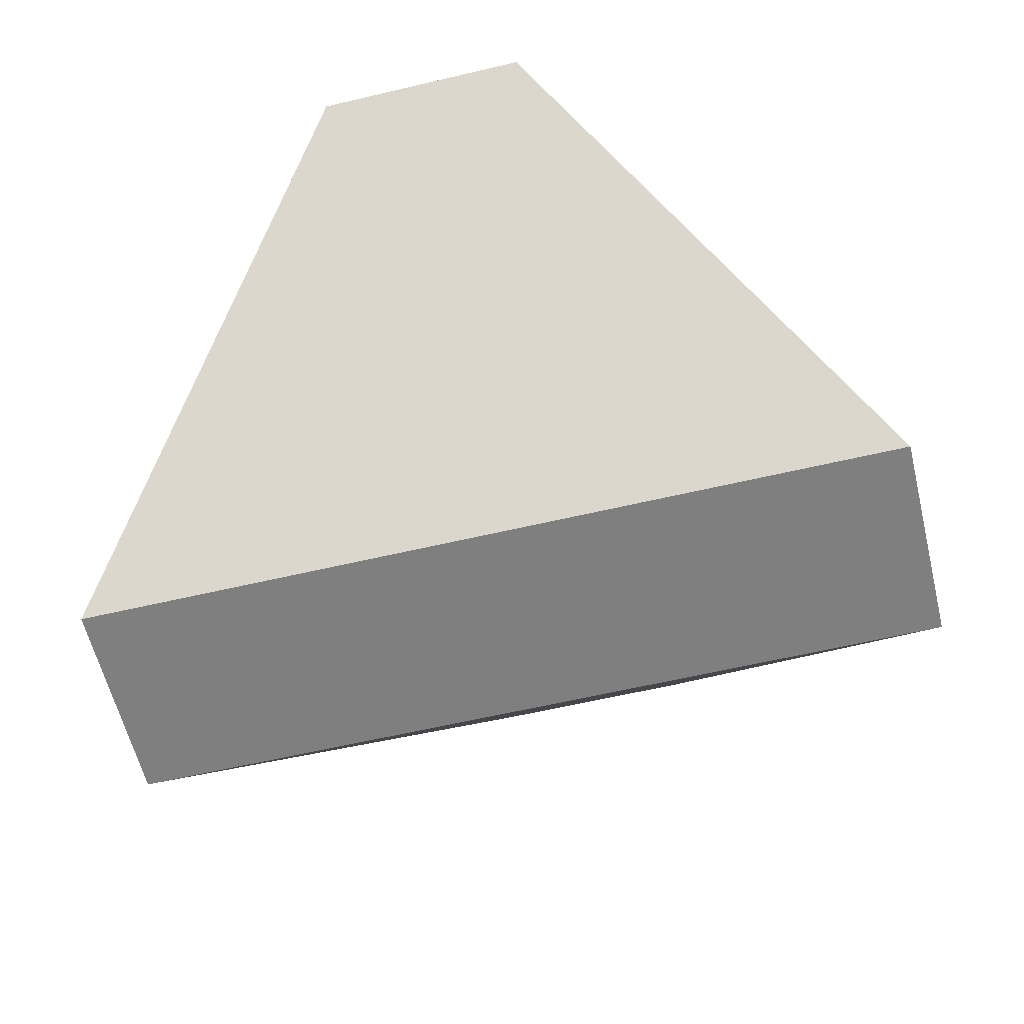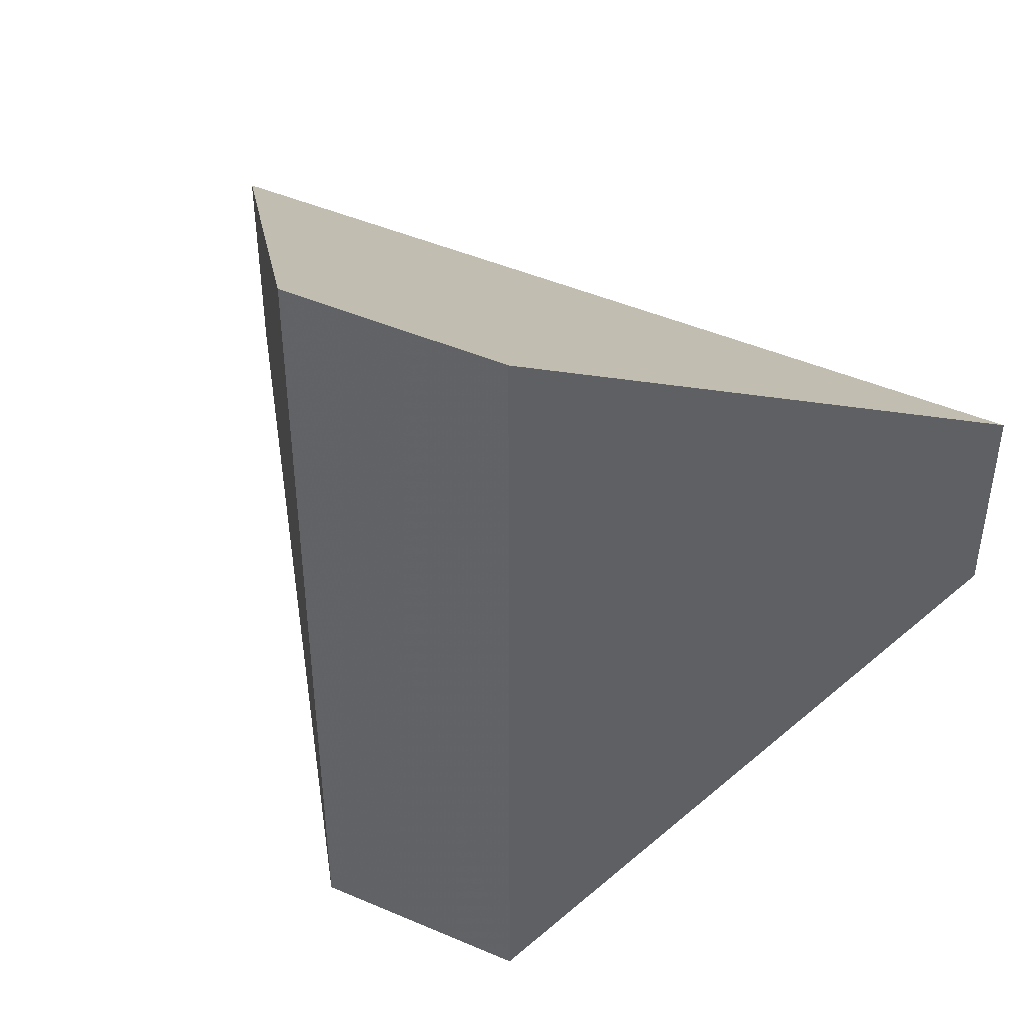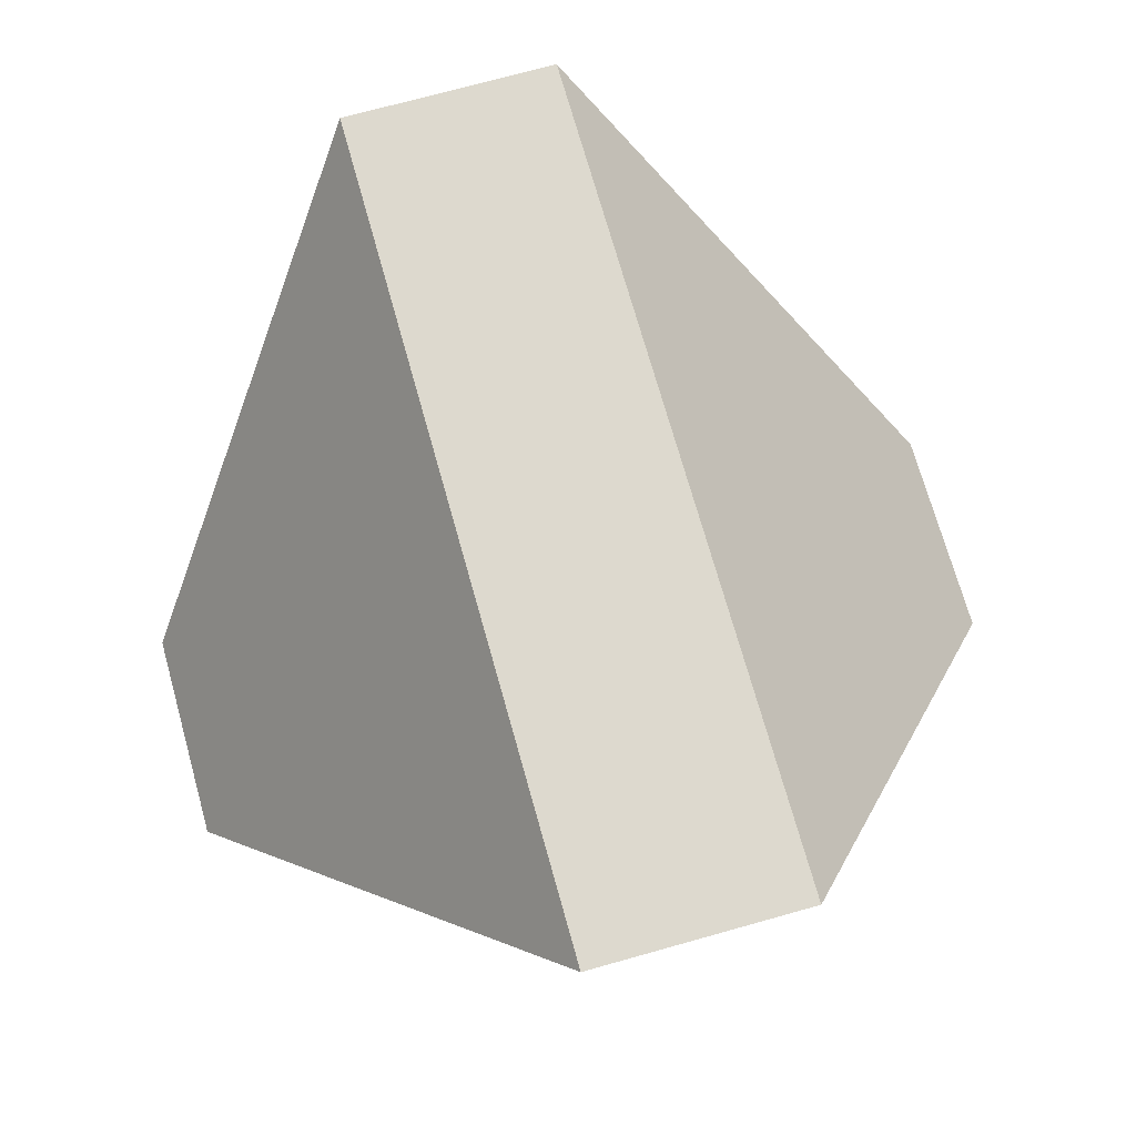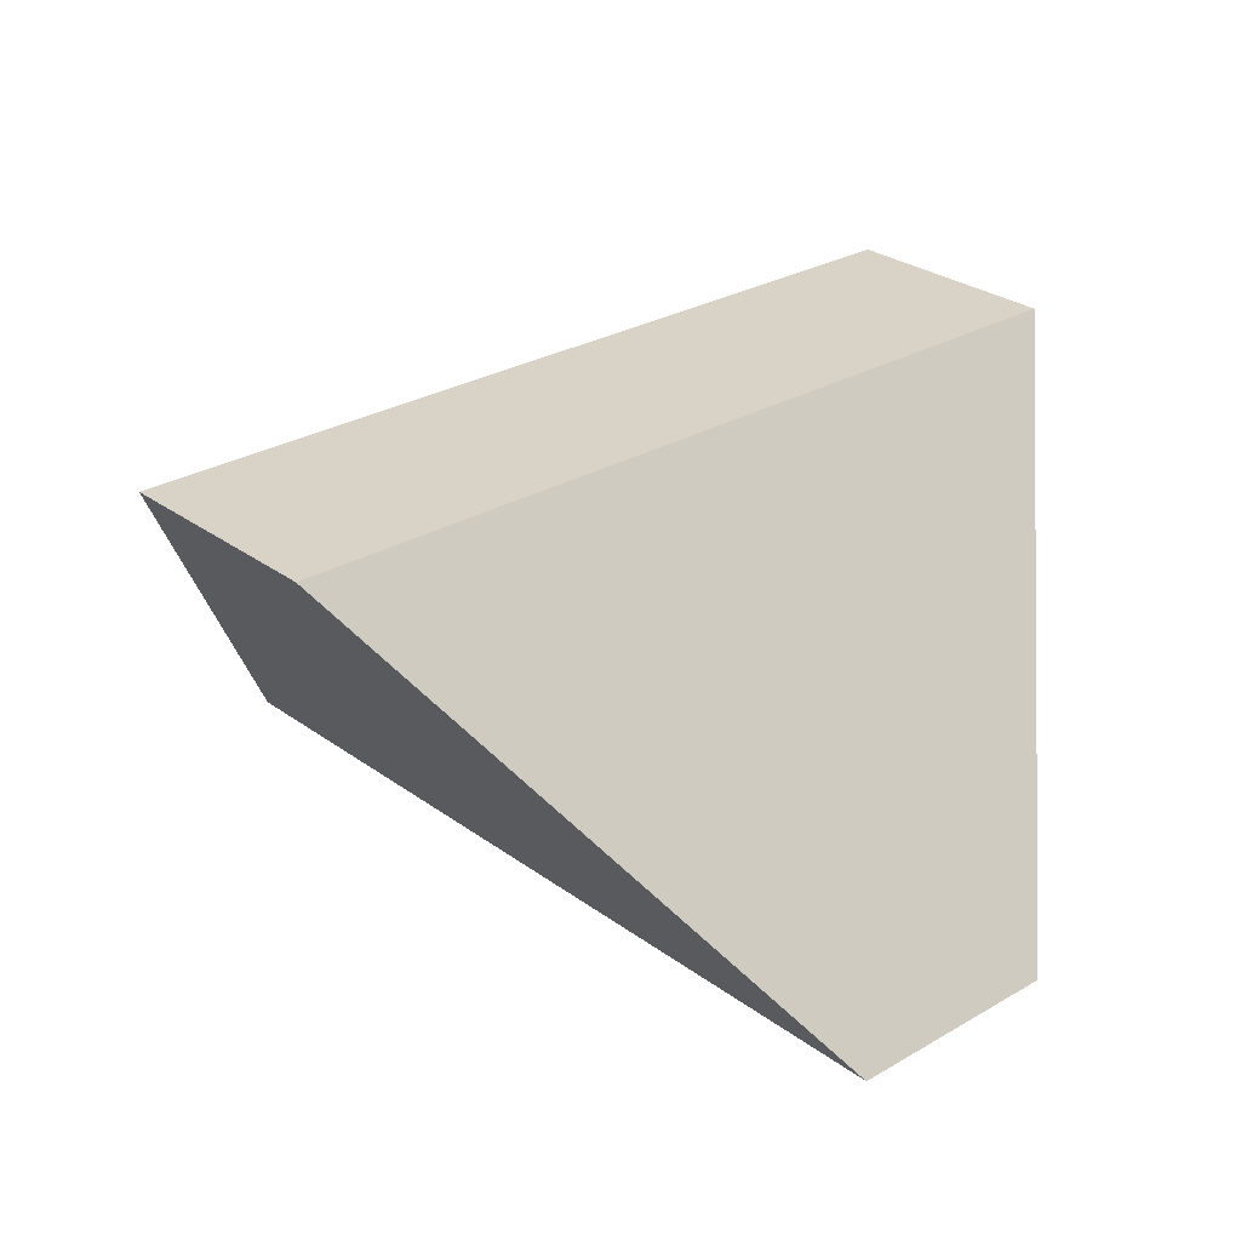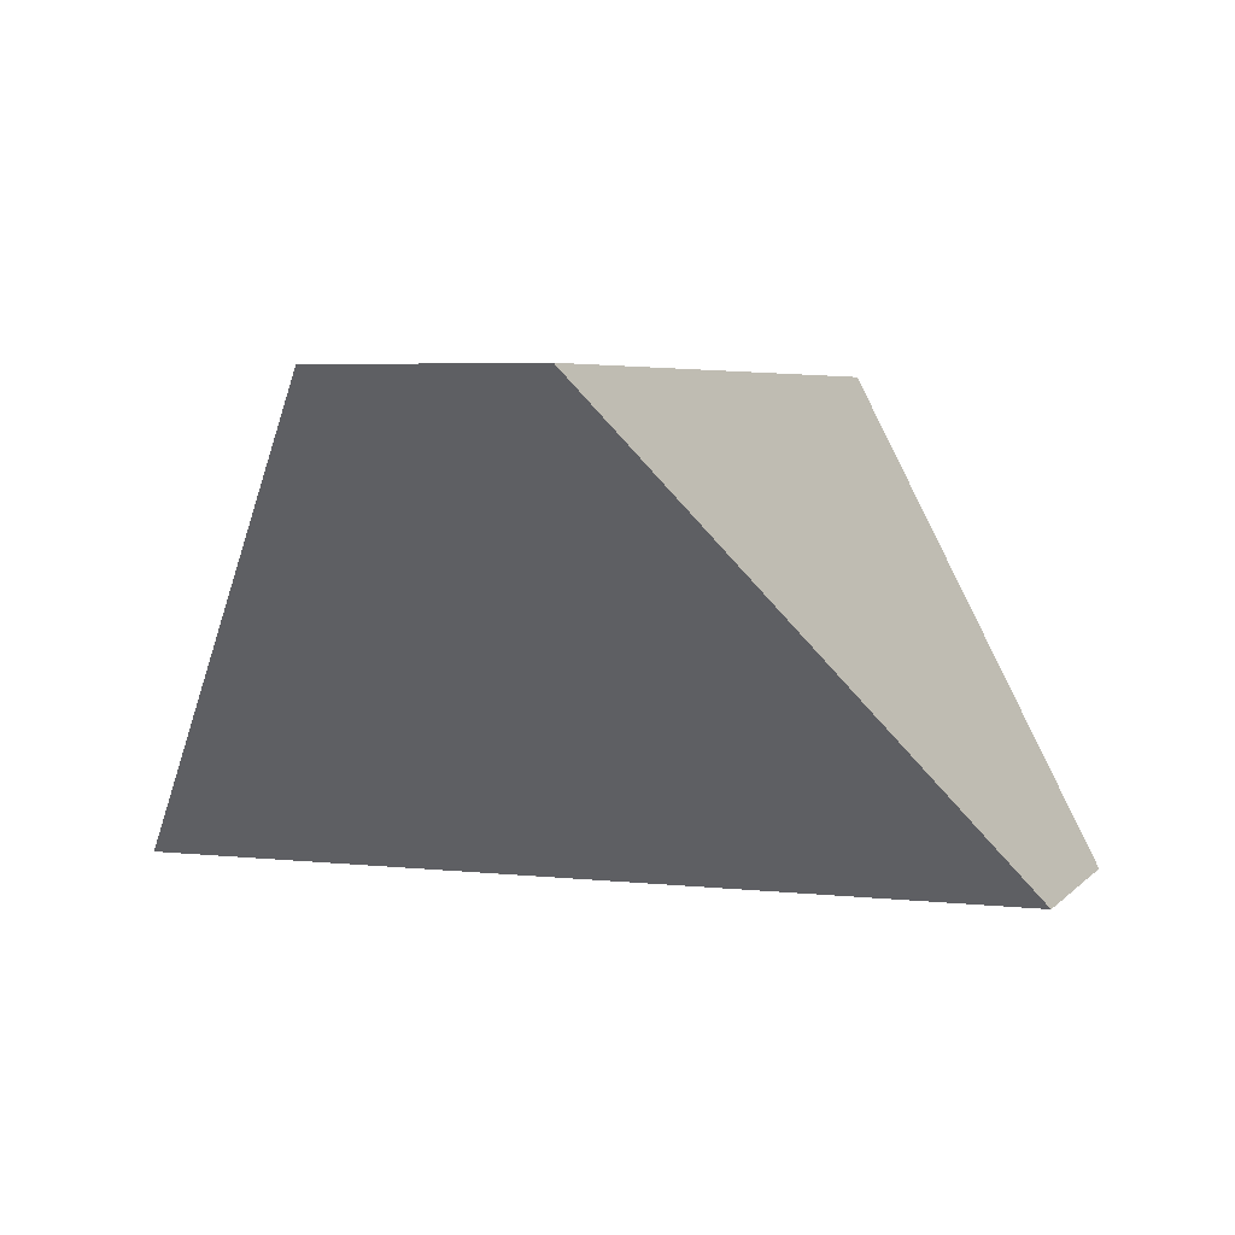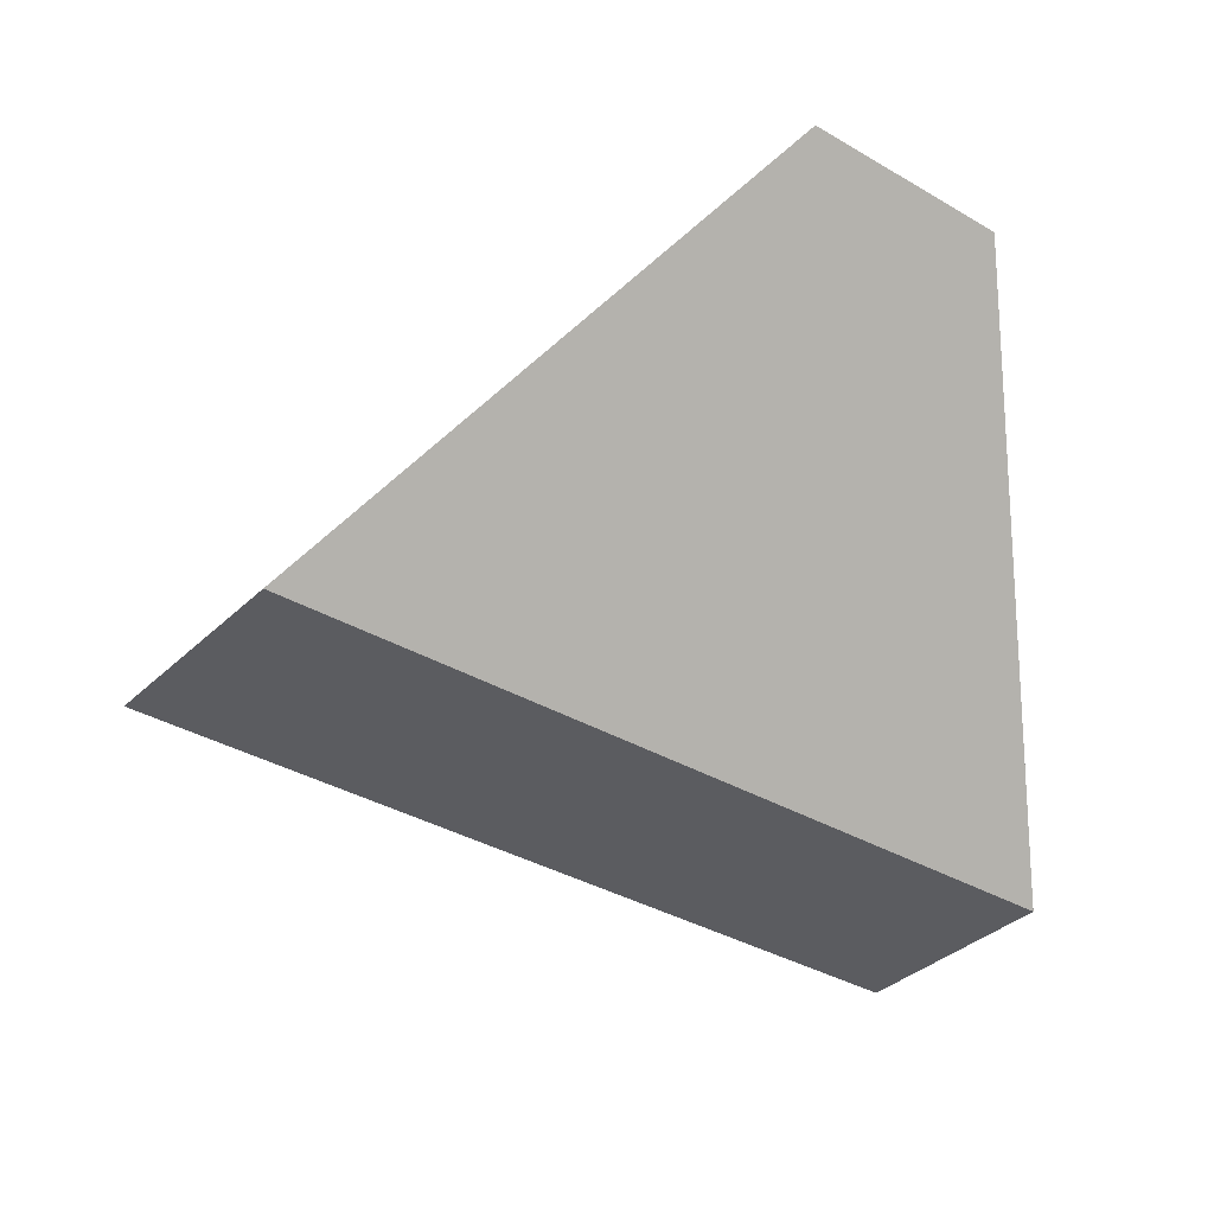
<metadata>
{"format":"obj","ext":"obj","renderer":"f3d","projection":"perspective","resolution":1024,"background":"white","views":[{"elev":-59.7,"azim":-76.4,"up":"+Y"},{"elev":45.7,"azim":26.3,"up":"+Z"},{"elev":71.7,"azim":74.3,"up":"+Y"},{"elev":27.8,"azim":-41.8,"up":"+Y"},{"elev":4.3,"azim":-69.5,"up":"+Y"},{"elev":-34.8,"azim":51.7,"up":"+Y"}]}
</metadata>
<code>
v -0.3532 0.1142 0.3438
v -0.3533 0.1142 0.4207
v -0.4664 -0.04577 0.5338
v -0.4663 -0.04577 0.2306
v -0.5432 -0.04577 0.2306
v -0.6563 0.1142 0.3436
v -0.6564 0.1142 0.4205
v -0.5433 -0.04577 0.5337
f 1 2 3
f 1 3 4
f 4 5 6
f 4 6 1
f 7 6 5
f 7 5 8
f 8 3 2
f 8 2 7
f 1 6 7
f 1 7 2
f 8 5 4
f 8 4 3

</code>
